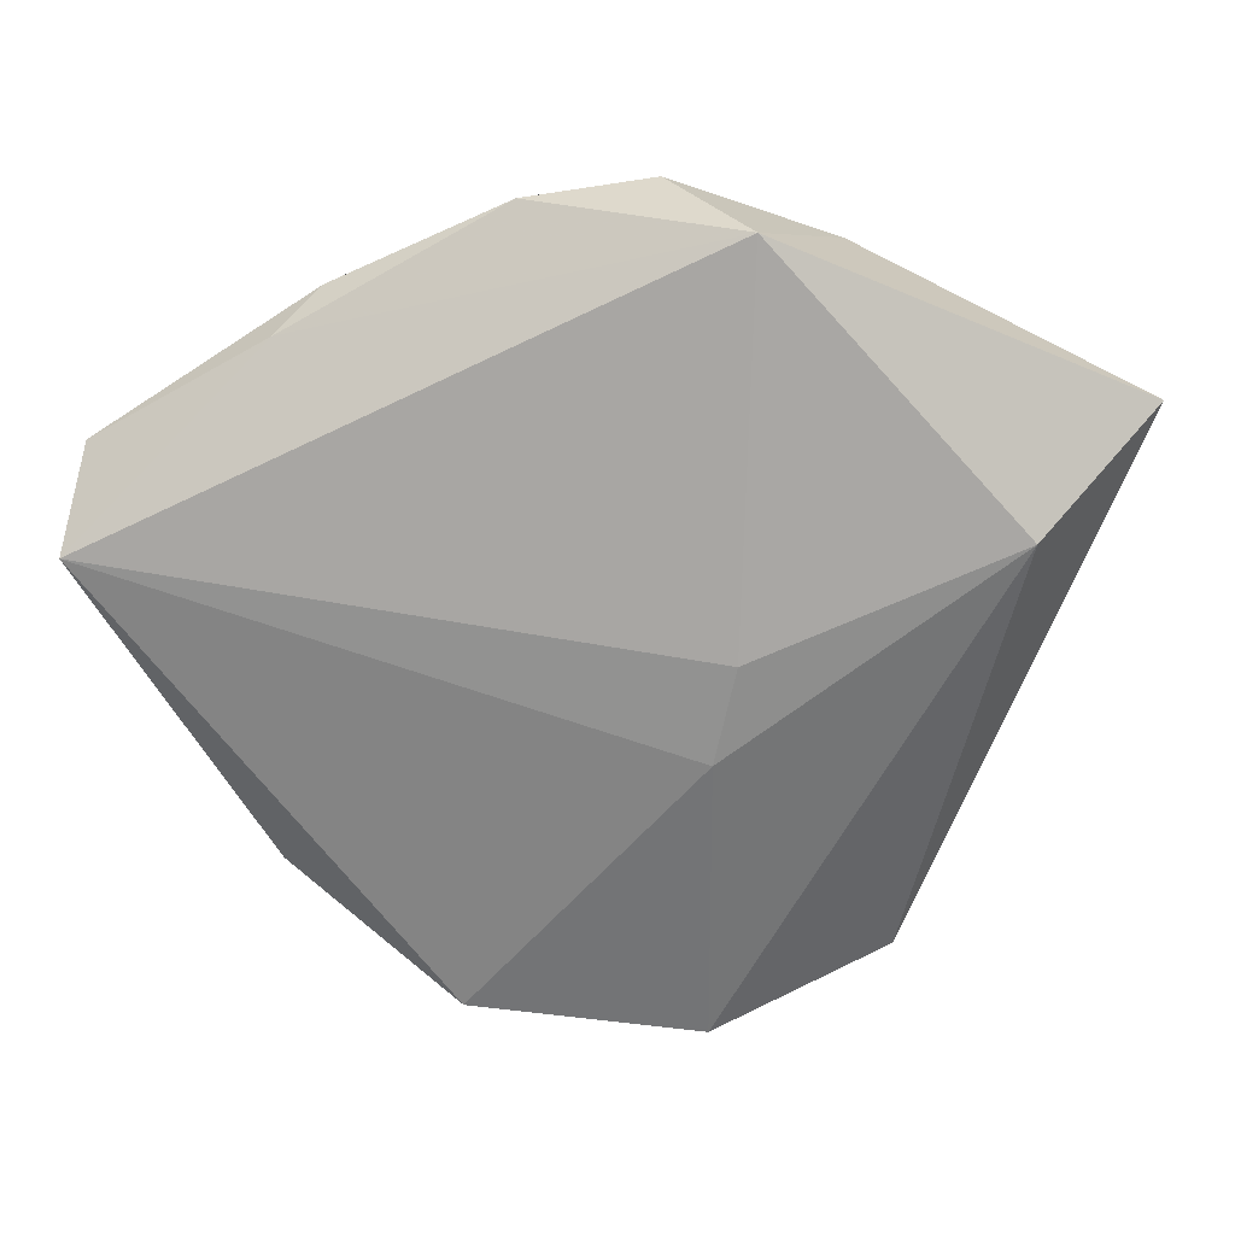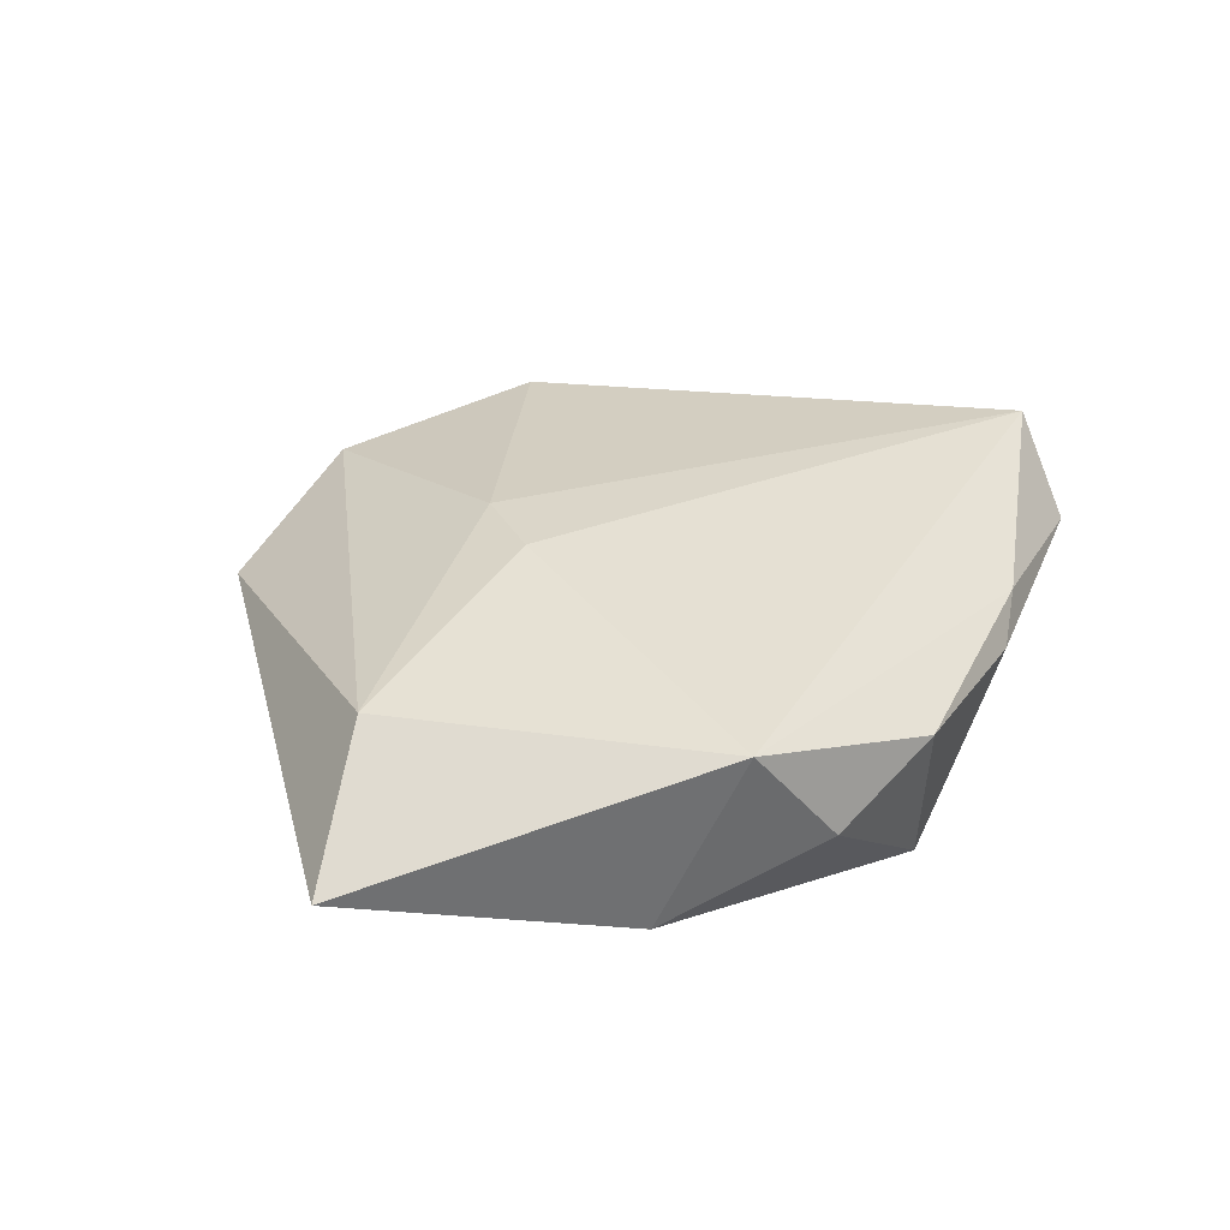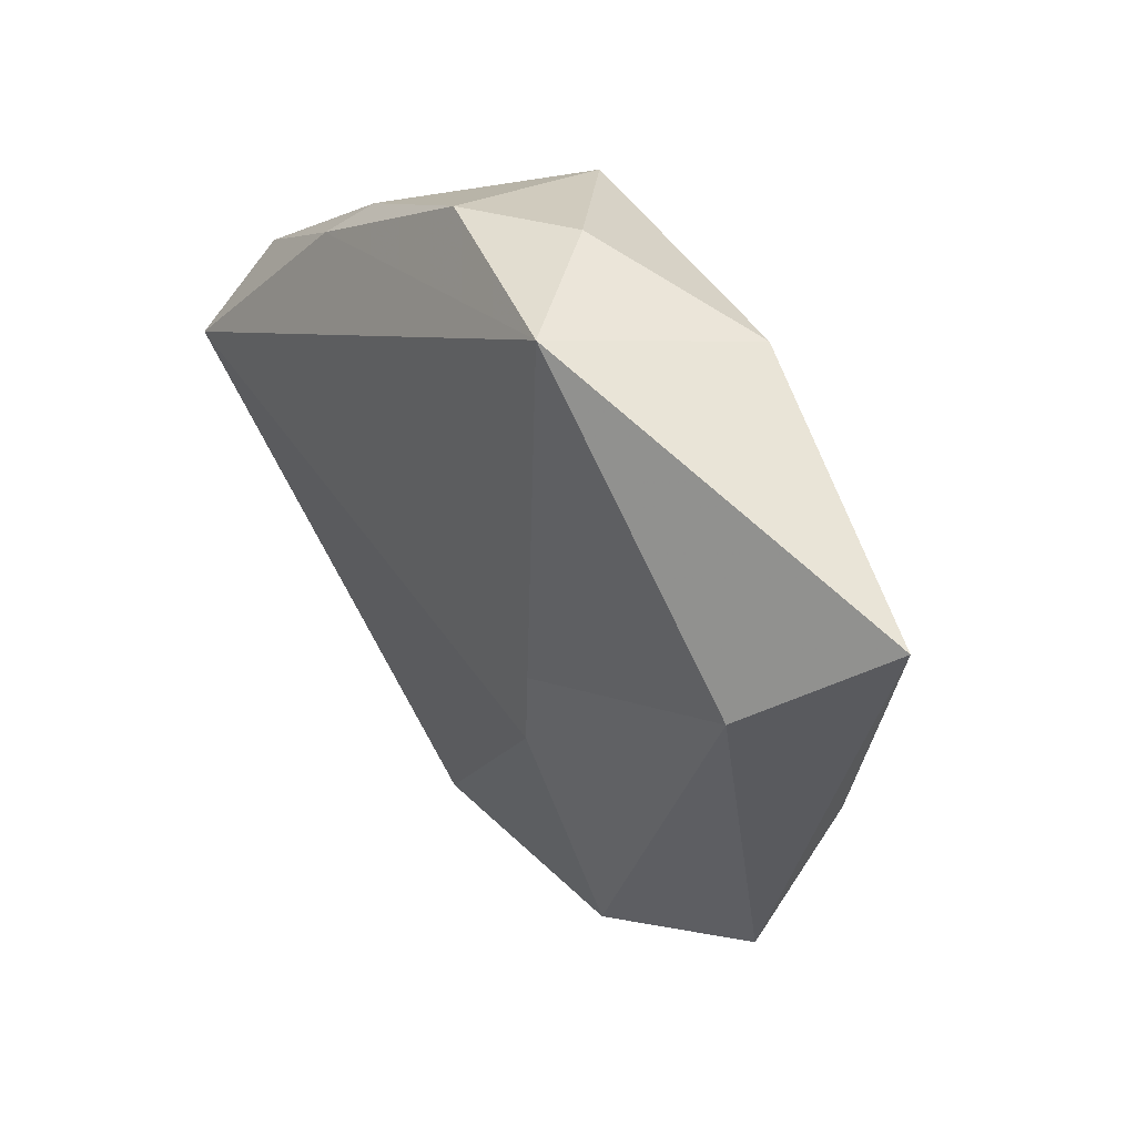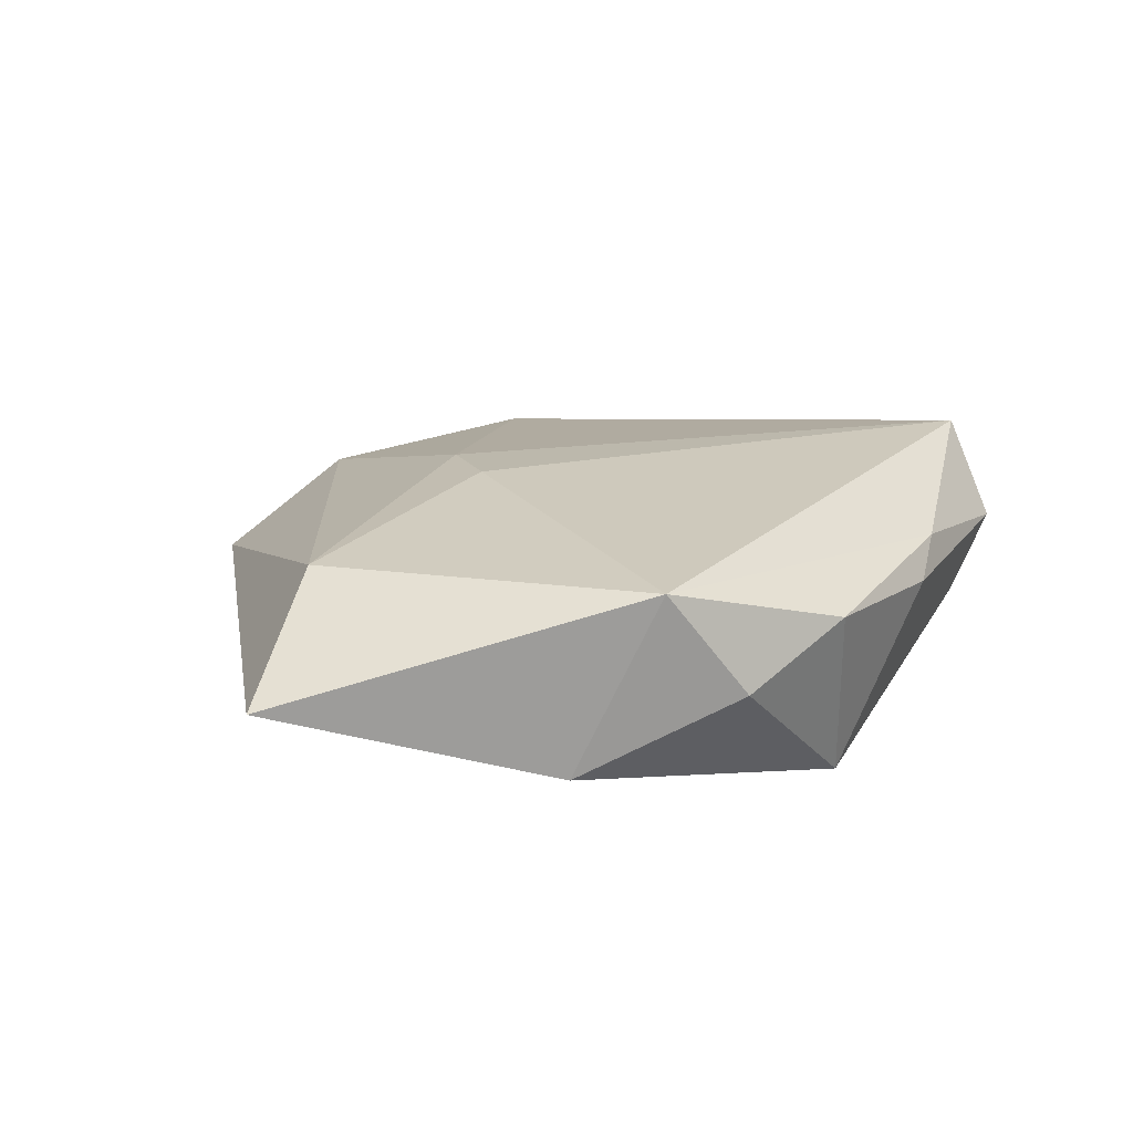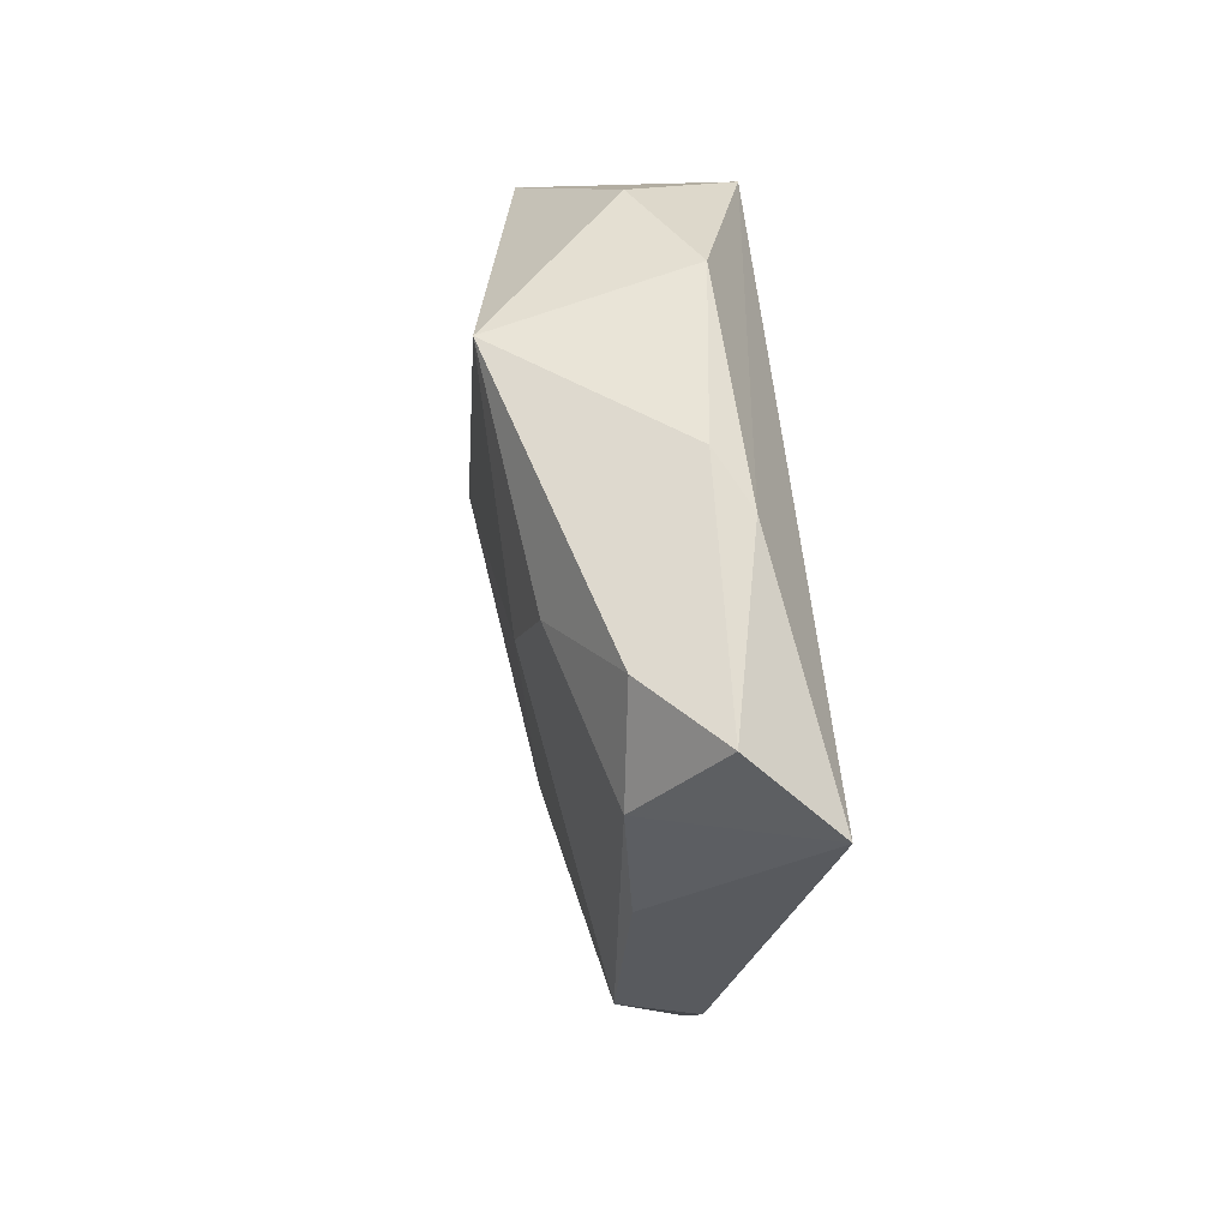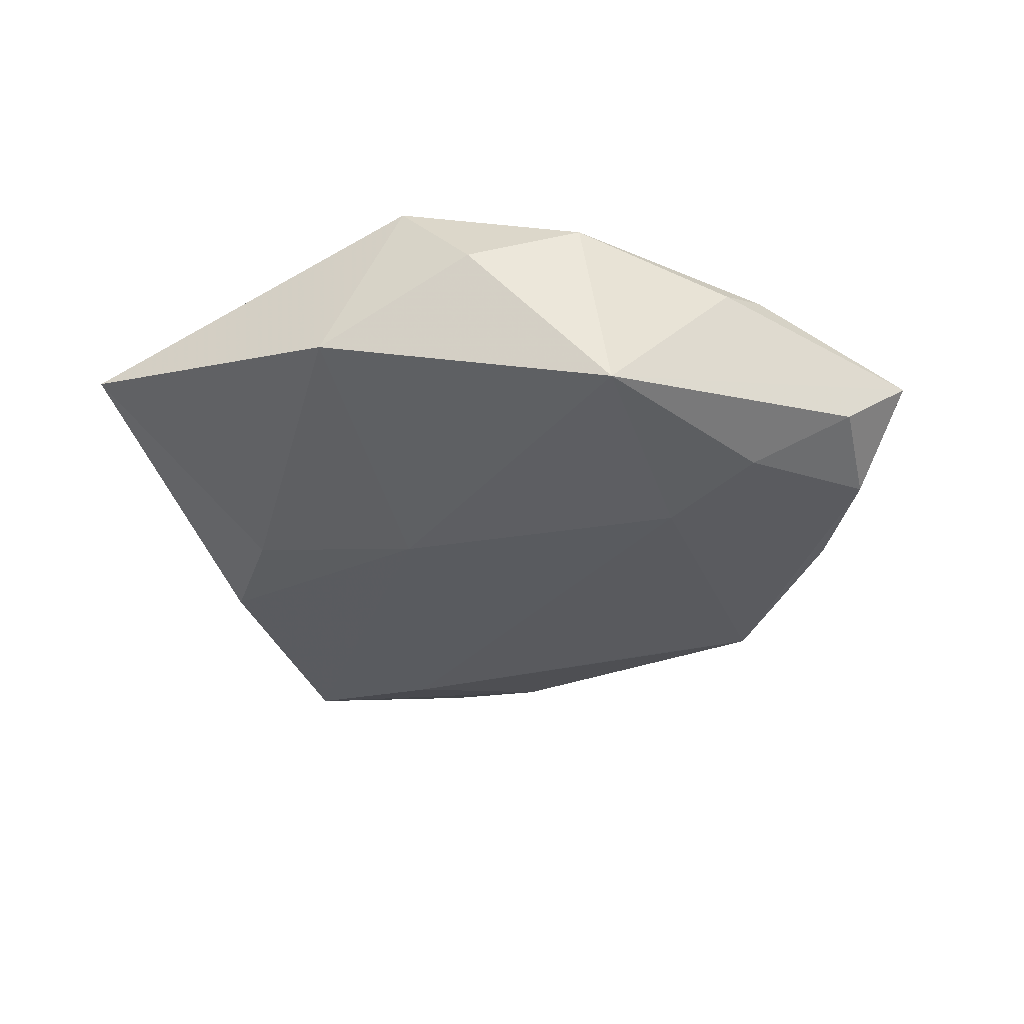
<metadata>
{"format":"obj","ext":"obj","renderer":"f3d","projection":"perspective","resolution":1024,"background":"white","views":[{"elev":16.2,"azim":-0.1,"up":"+Y"},{"elev":38.0,"azim":144.0,"up":"+Z"},{"elev":36.9,"azim":51.5,"up":"+Y"},{"elev":22.5,"azim":148.4,"up":"+Z"},{"elev":32.2,"azim":-98.1,"up":"+Y"},{"elev":-43.3,"azim":-178.4,"up":"+Z"}]}
</metadata>
<code>
v -0.0006451 -0.0415 -0.002023
v -0.03903 0.01436 -0.005802
v 0.009623 -0.01607 0.01088
v 0.02184 0.02854 -0.007468
v 0.02788 -0.0396 -0.00444
v 0.01293 0.03175 0.01174
v -0.04134 0.002743 -0.006453
v 0.05004 0.01528 0.001494
v 0.01397 -0.0341 -0.007054
v 0.03784 0.004295 0.01053
v -0.04657 0.01169 0.001396
v -0.01344 -0.04253 0.00351
v -0.0289 -0.02695 -0.005478
v -0.0107 0.02978 -0.01452
v -0.02904 0.02189 0.005888
v 0.0364 -0.01598 -0.006544
v 0.01335 0.001089 -0.01336
v -0.04775 0.003011 0.01034
v -0.01806 0.004706 -0.01243
v -0.007642 0.0338 0.005328
v -0.01767 -0.02855 -0.005963
v 0.009863 -0.04648 0.001083
v -0.02475 0.02592 0.002722
v 0.03197 -0.003818 -0.008557
v 0.01171 -0.006386 0.01221
v -0.02747 0.01251 -0.01122
v 0.004982 0.03506 0.0002252
v -0.03802 -0.009591 -0.005256
v -0.03006 -0.0281 0.00226
f 3 18 12
f 10 5 8
f 8 6 10
f 11 7 18
f 22 5 10
f 10 3 22
f 22 3 12
f 25 6 18
f 18 3 25
f 10 6 25
f 25 3 10
f 6 8 4
f 8 24 4
f 2 11 14
f 7 11 2
f 27 4 14
f 6 4 27
f 6 27 20
f 20 27 14
f 12 18 29
f 29 13 12
f 18 7 28
f 7 13 28
f 28 29 18
f 13 29 28
f 14 4 17
f 17 4 24
f 14 17 19
f 5 22 1
f 12 13 1
f 1 22 12
f 16 8 5
f 16 24 8
f 5 17 16
f 16 17 24
f 15 11 18
f 18 6 15
f 6 20 15
f 26 13 7
f 26 19 13
f 14 19 26
f 26 2 14
f 7 2 26
f 5 1 9
f 9 1 13
f 9 17 5
f 9 19 17
f 11 15 23
f 23 15 20
f 14 11 23
f 23 20 14
f 13 19 21
f 21 9 13
f 19 9 21

</code>
